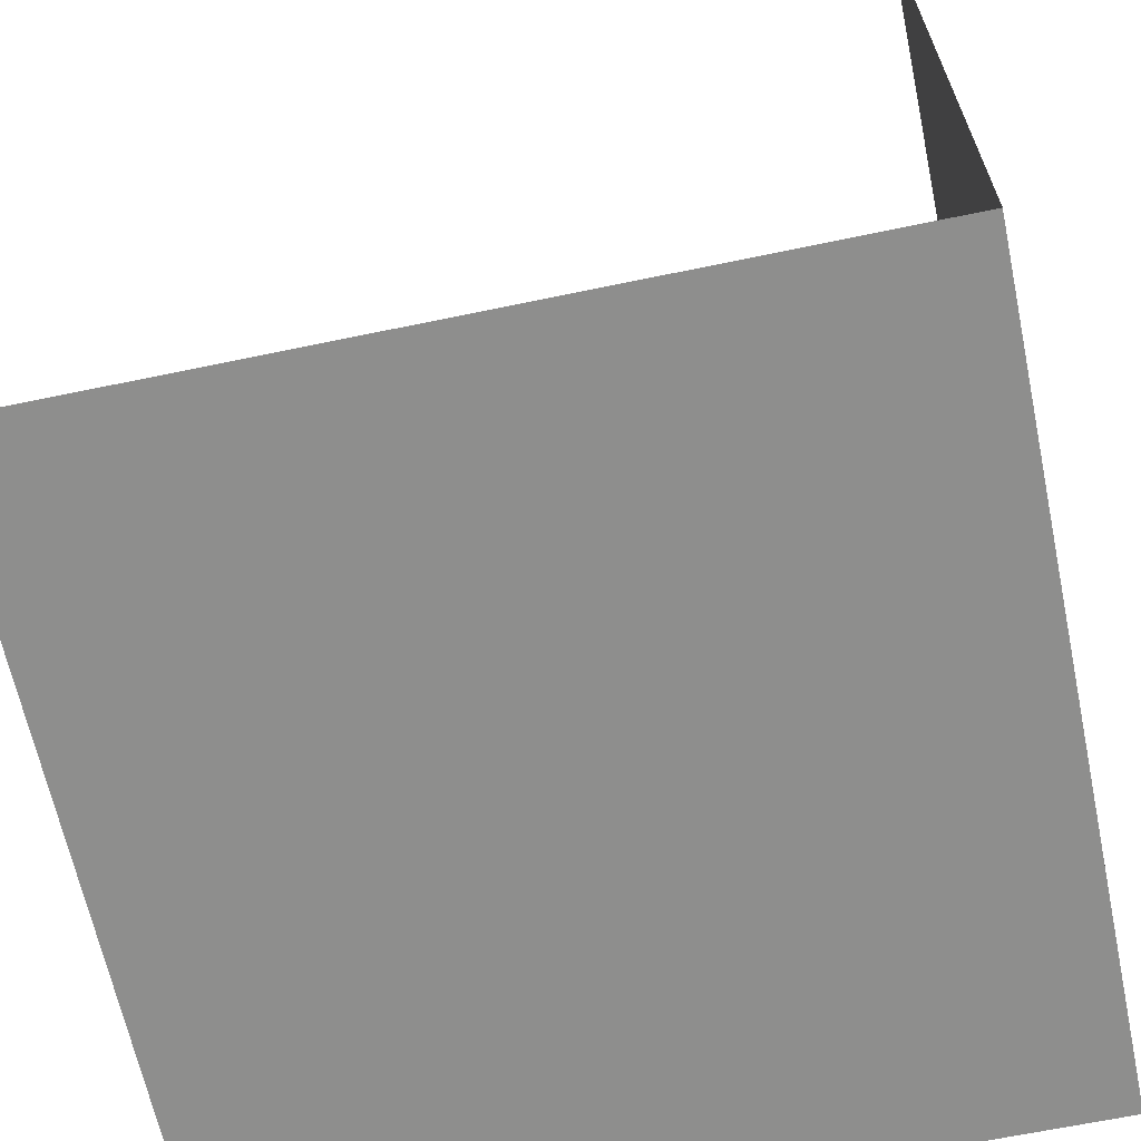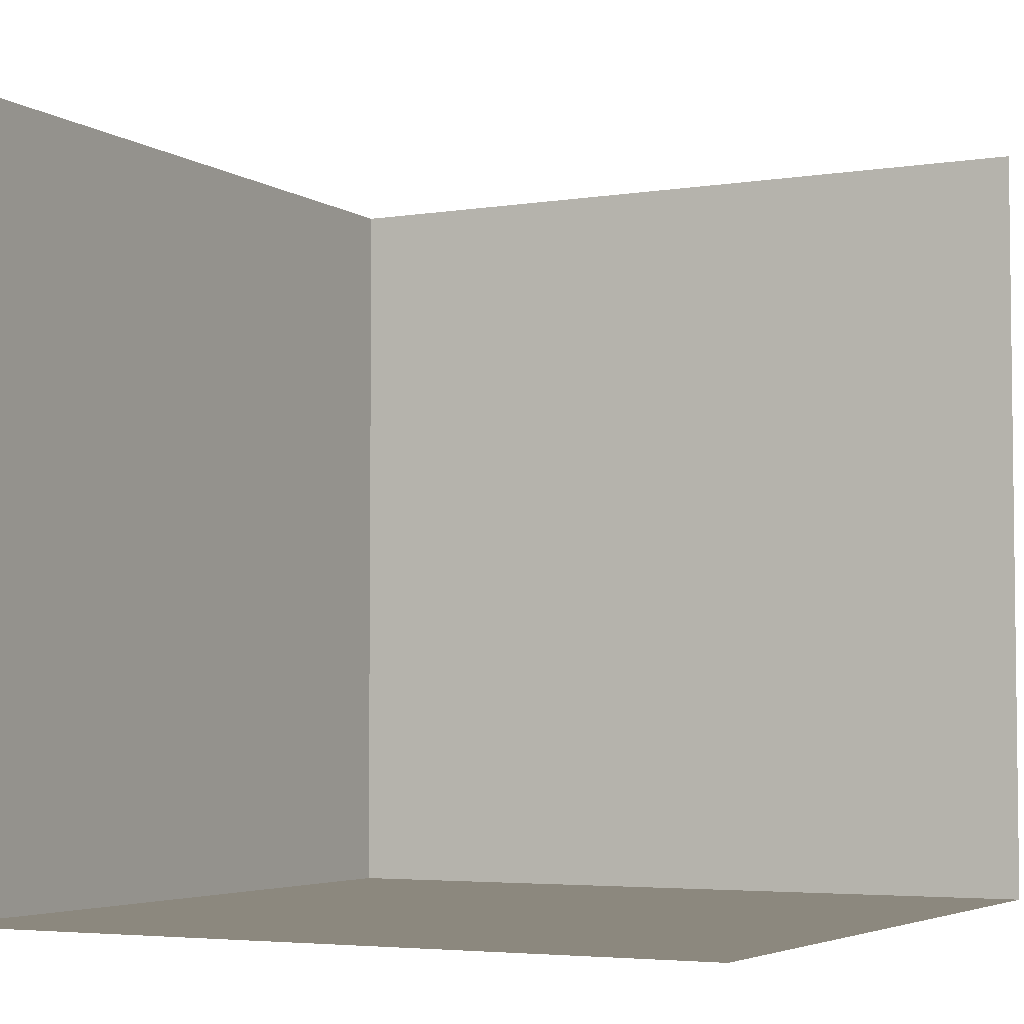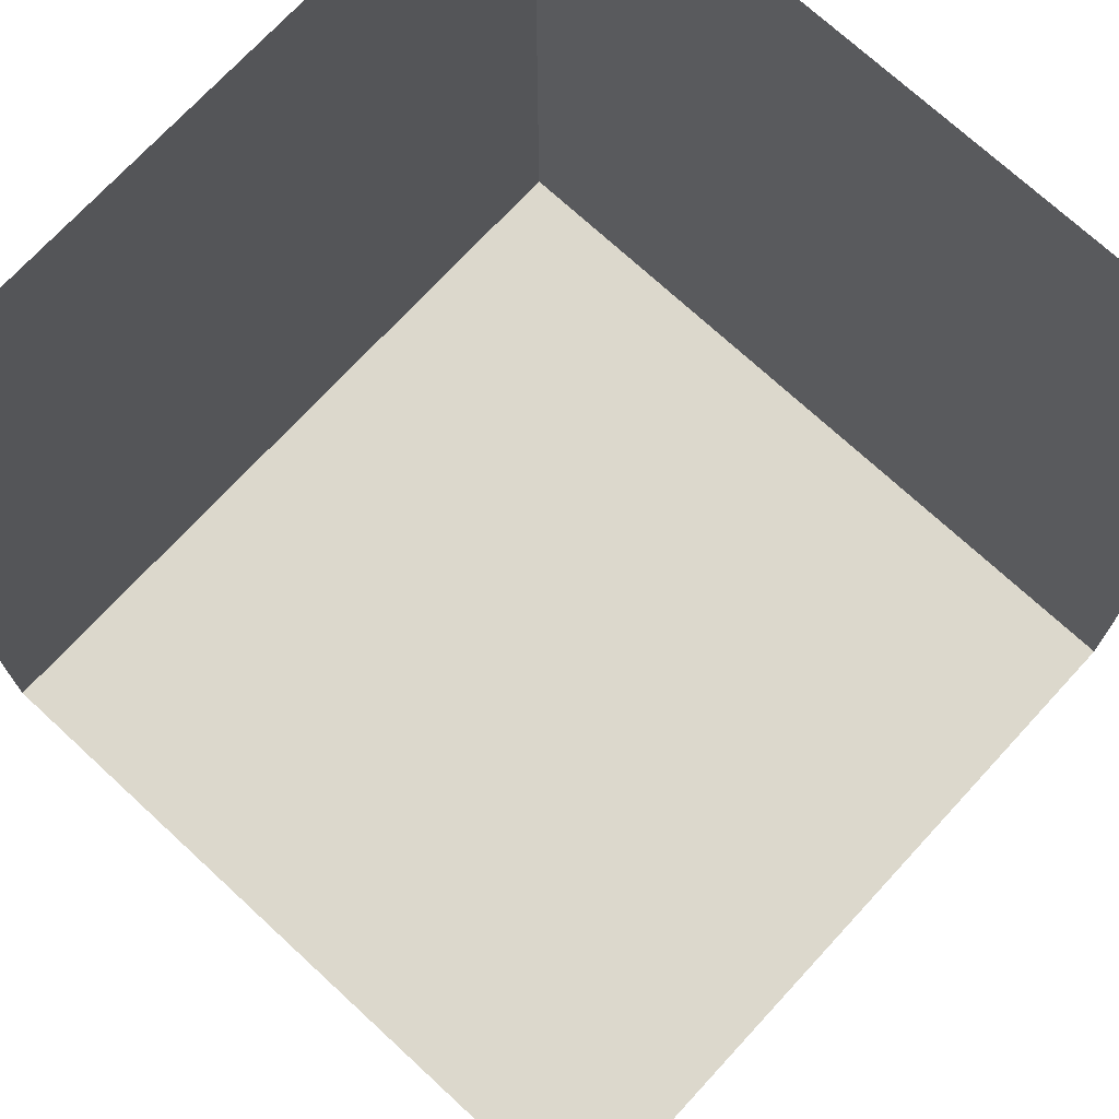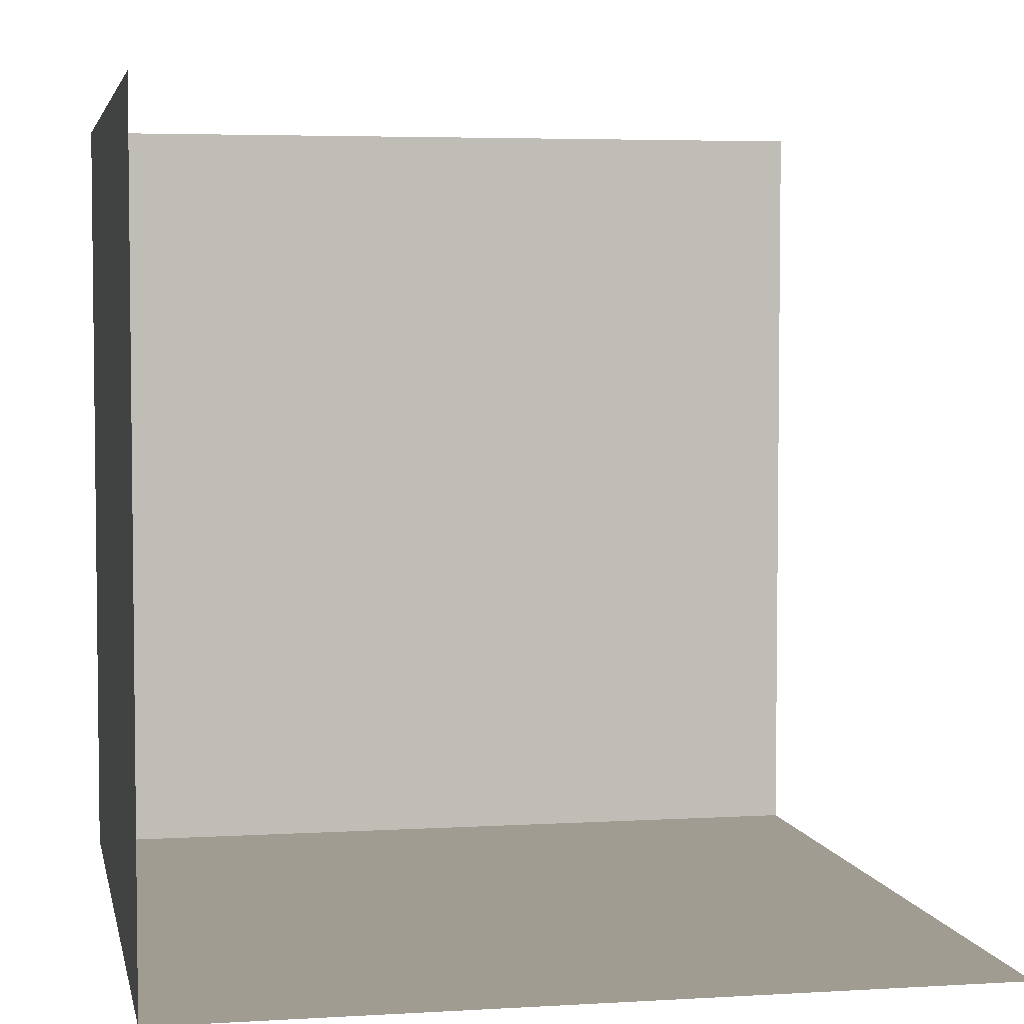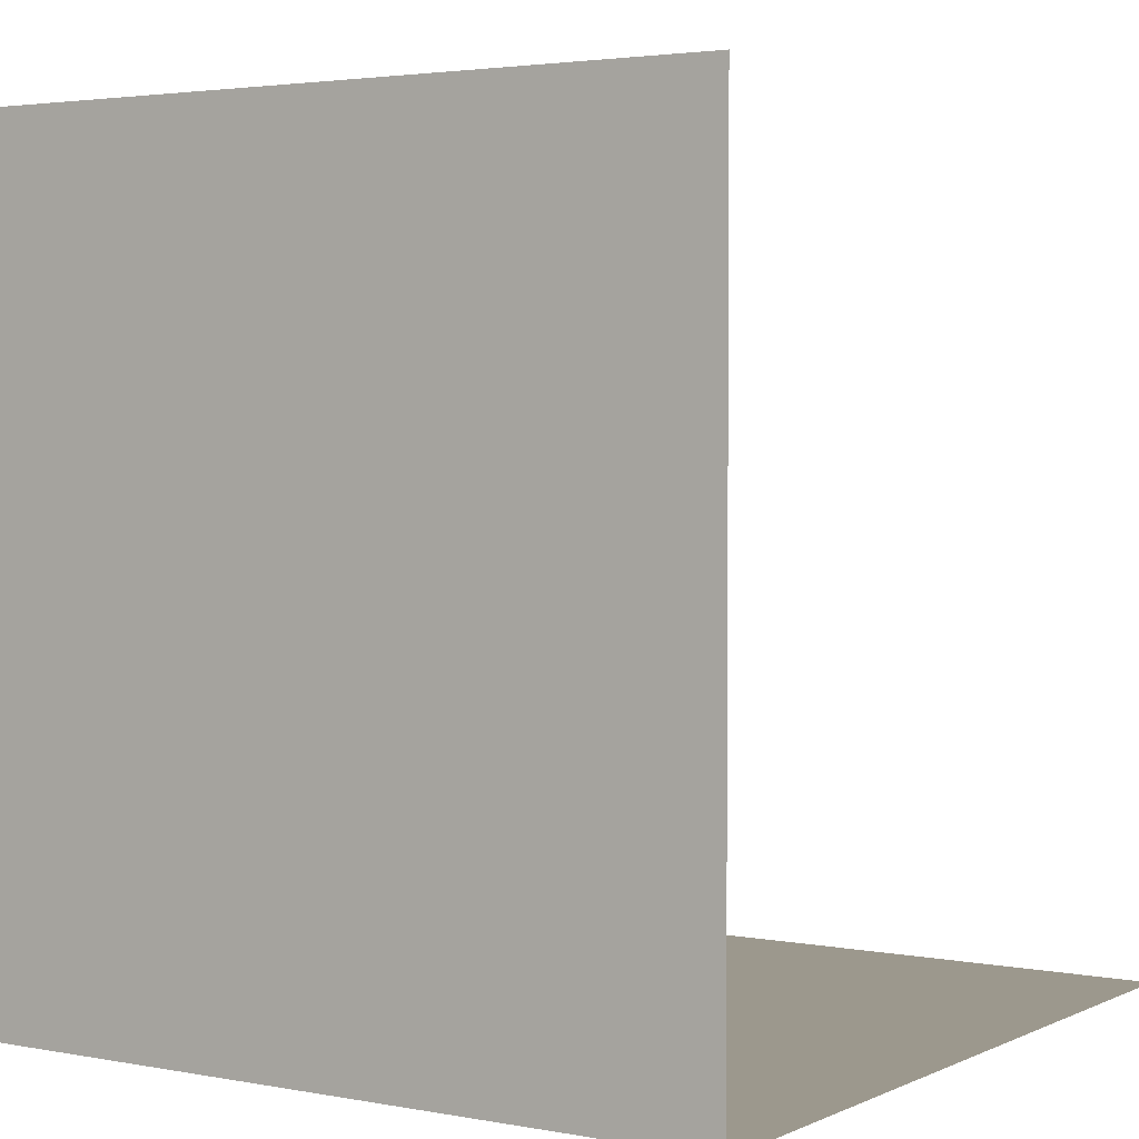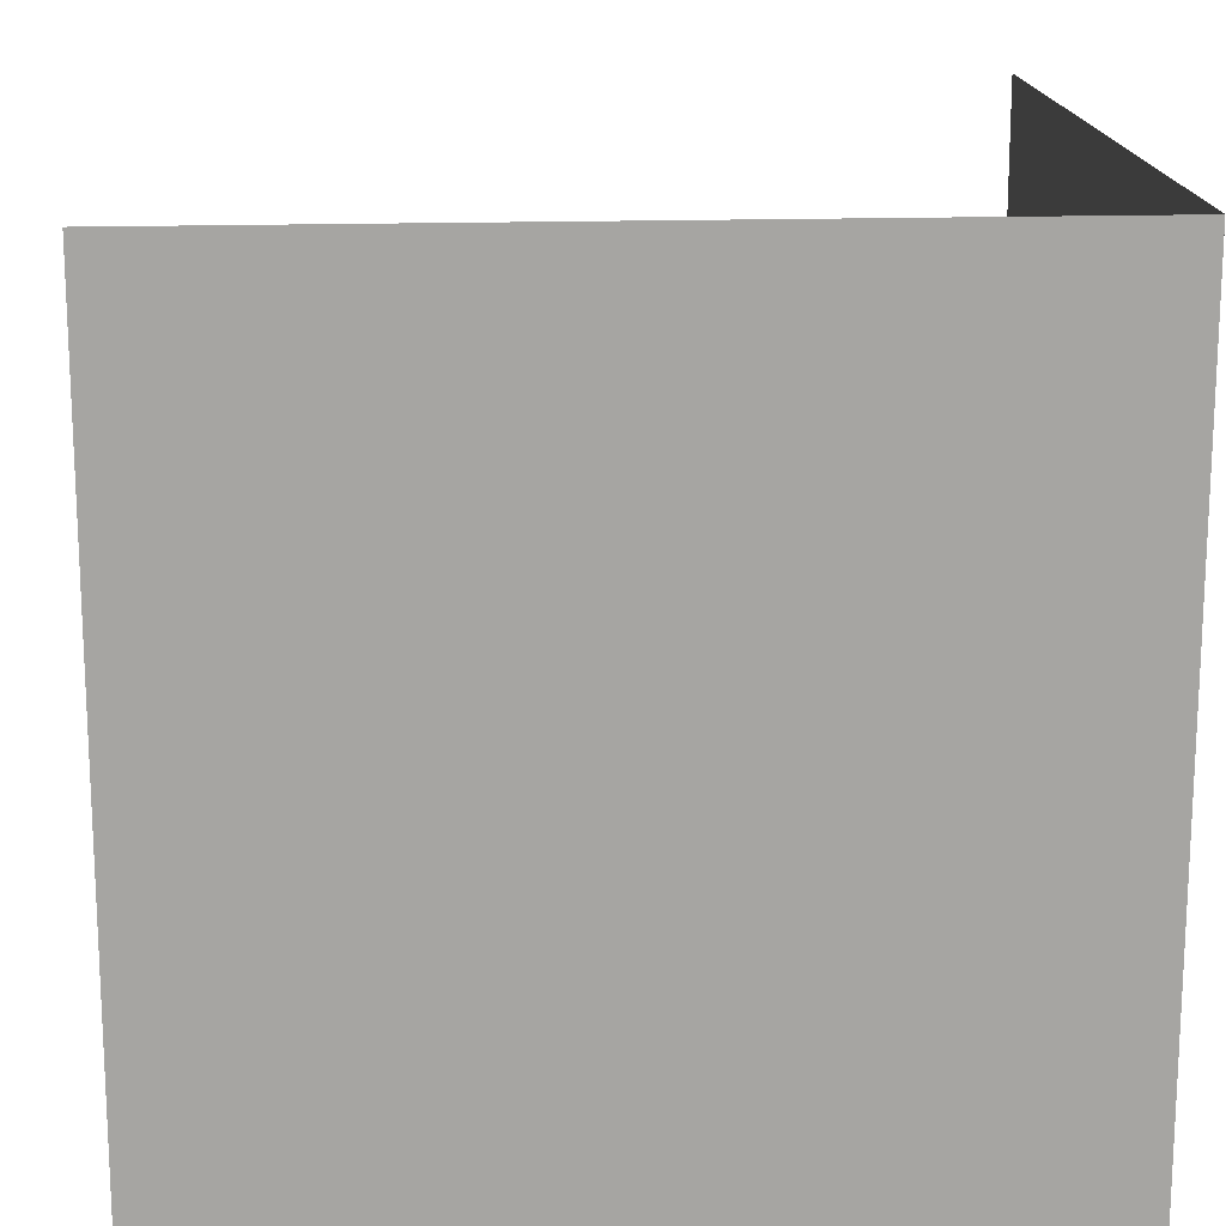
<metadata>
{"format":"obj","ext":"obj","renderer":"f3d","projection":"perspective","resolution":1024,"background":"white","views":[{"elev":-64.9,"azim":-168.1,"up":"+Z"},{"elev":-4.3,"azim":117.3,"up":"+Z"},{"elev":72.7,"azim":42.7,"up":"+Y"},{"elev":4.4,"azim":78.9,"up":"+Z"},{"elev":3.0,"azim":-56.6,"up":"+Y"},{"elev":16.6,"azim":-93.7,"up":"+Z"}]}
</metadata>
<code>
o Cube
v 1 -1 -1
v 1 -1 1
v -1 -1 1
v -1 -1 -1
v 1 1 -1
v -1 1 1
v -1 1 -1
f 2 3 4
f 3 6 7
f 1 4 7
f 1 2 4
f 4 3 7
f 5 1 7

</code>
